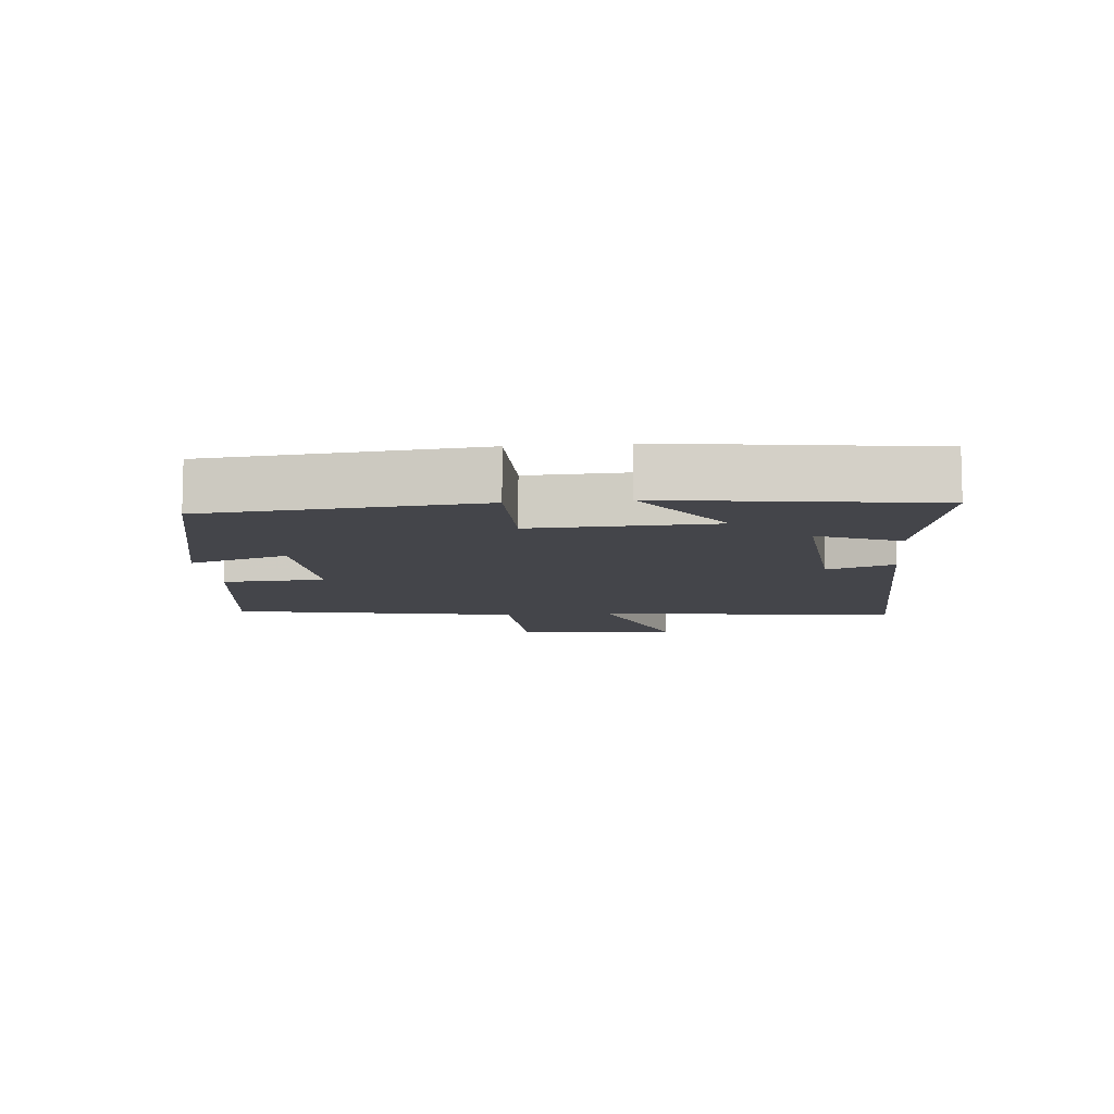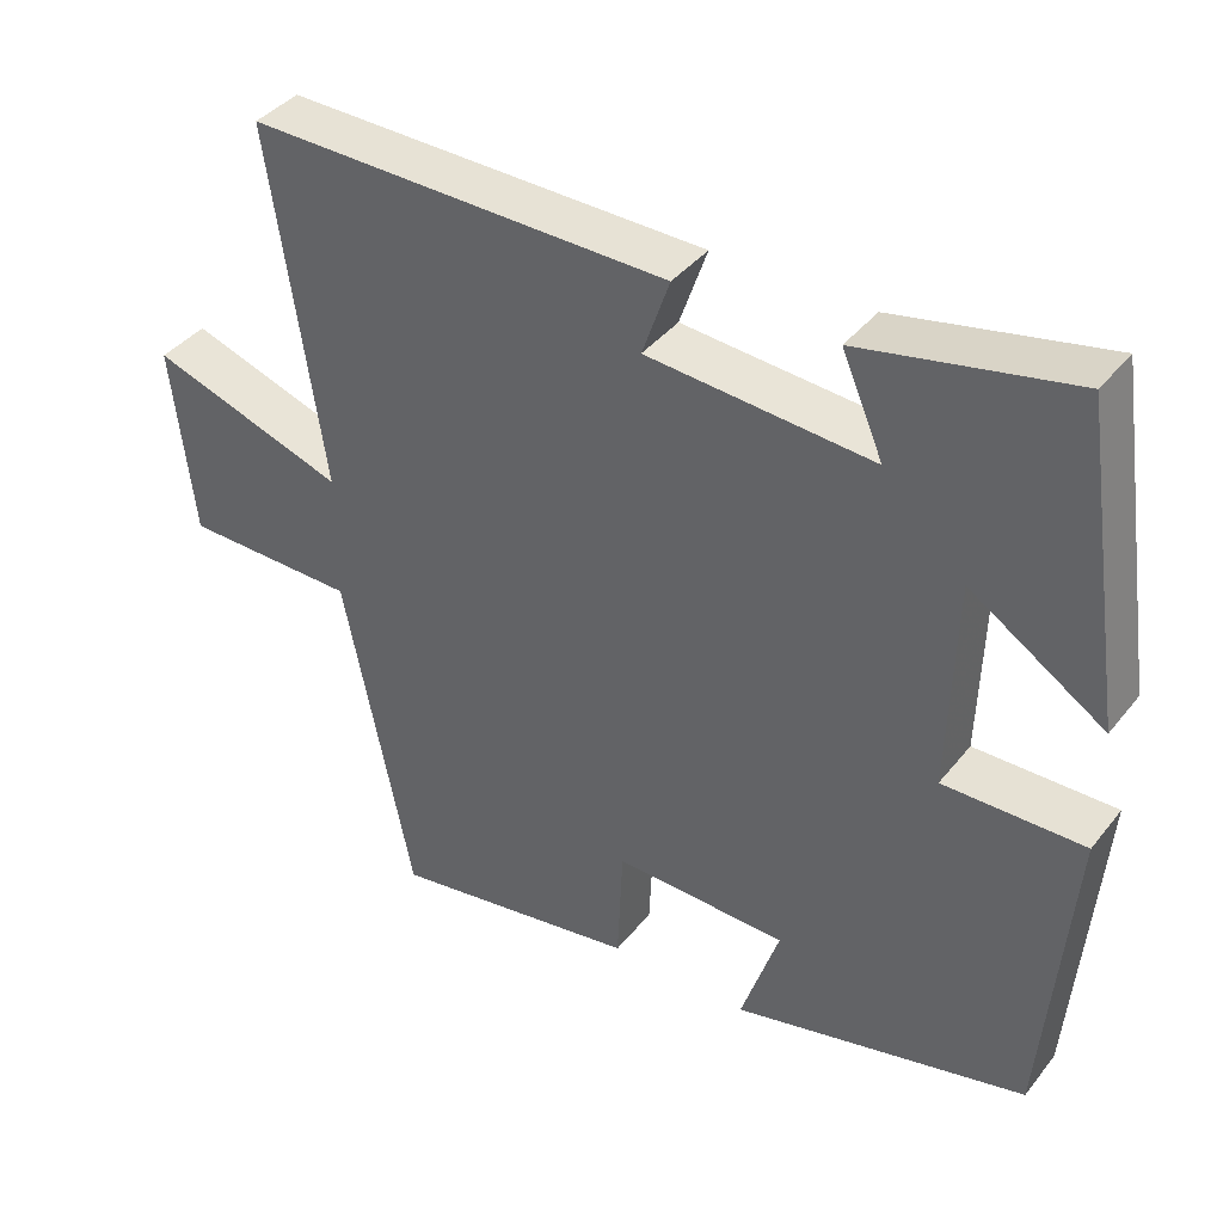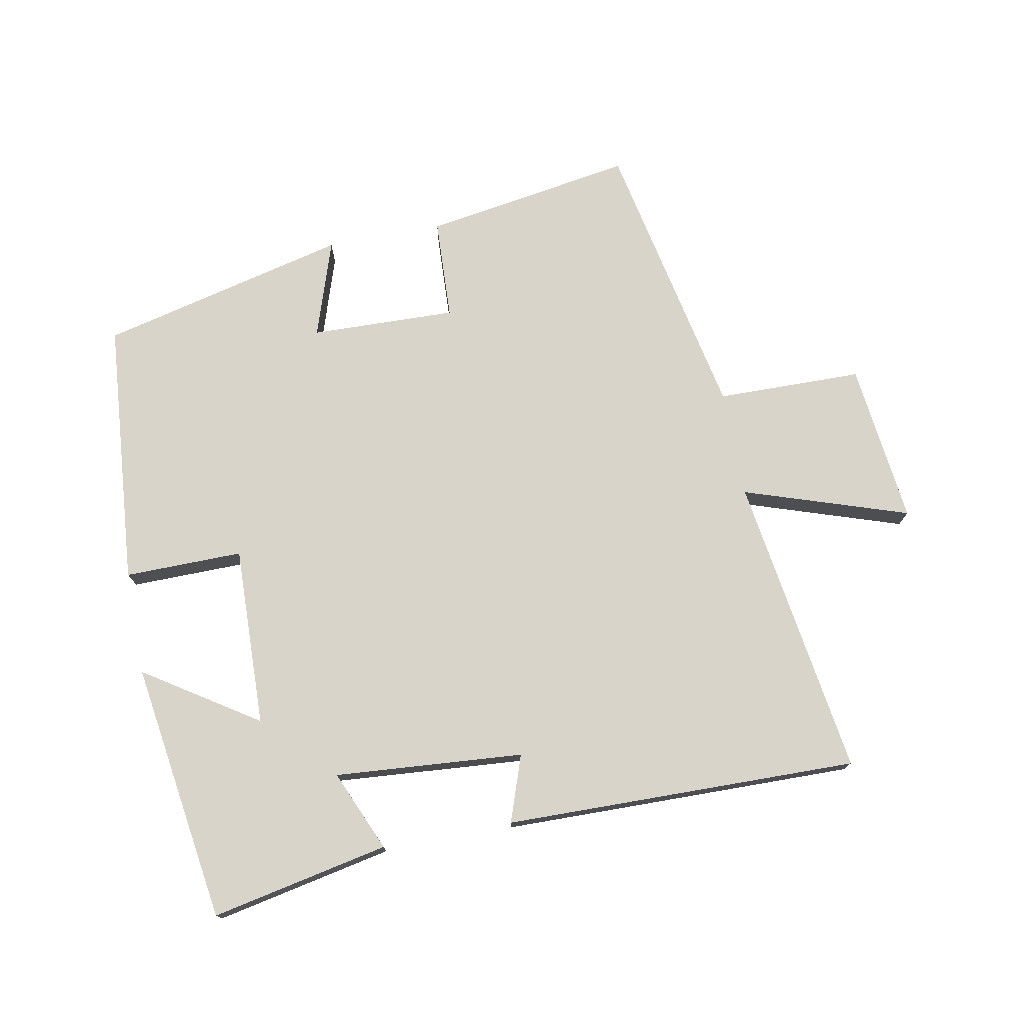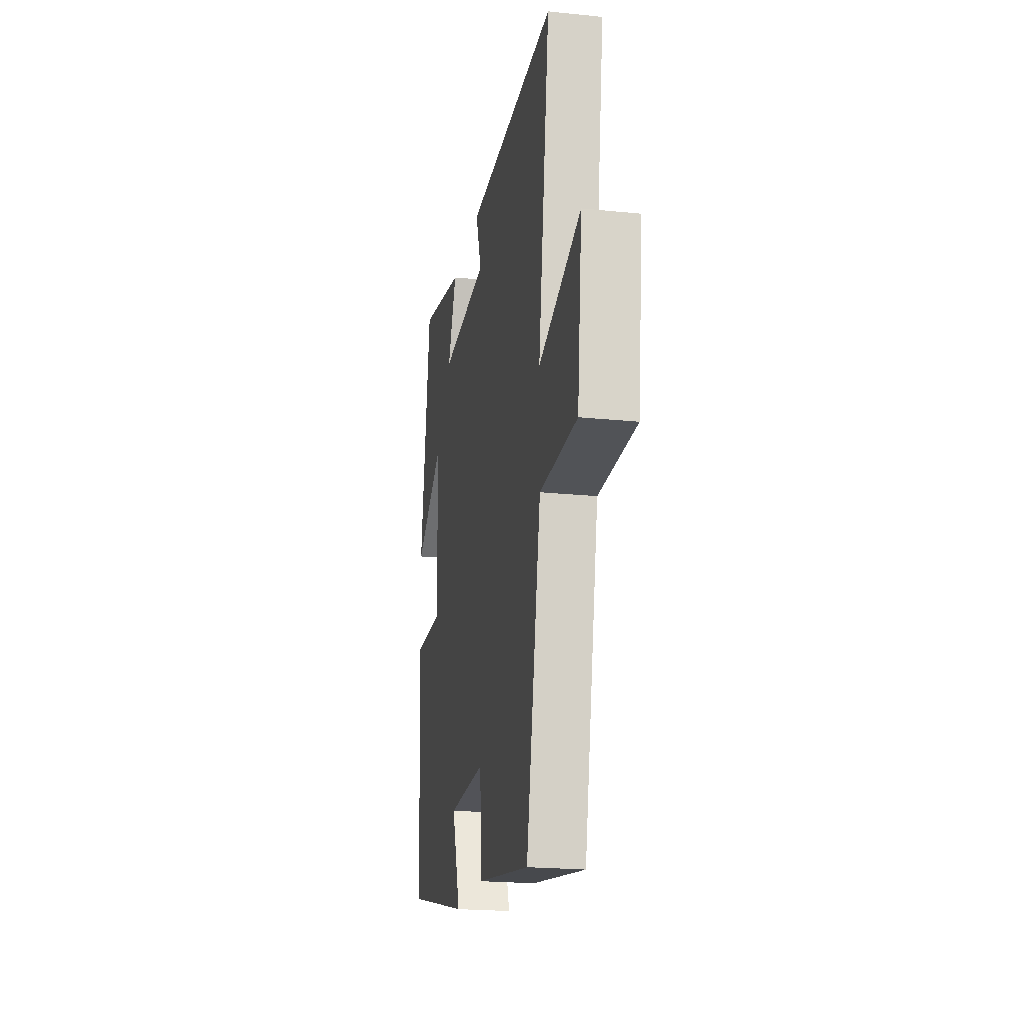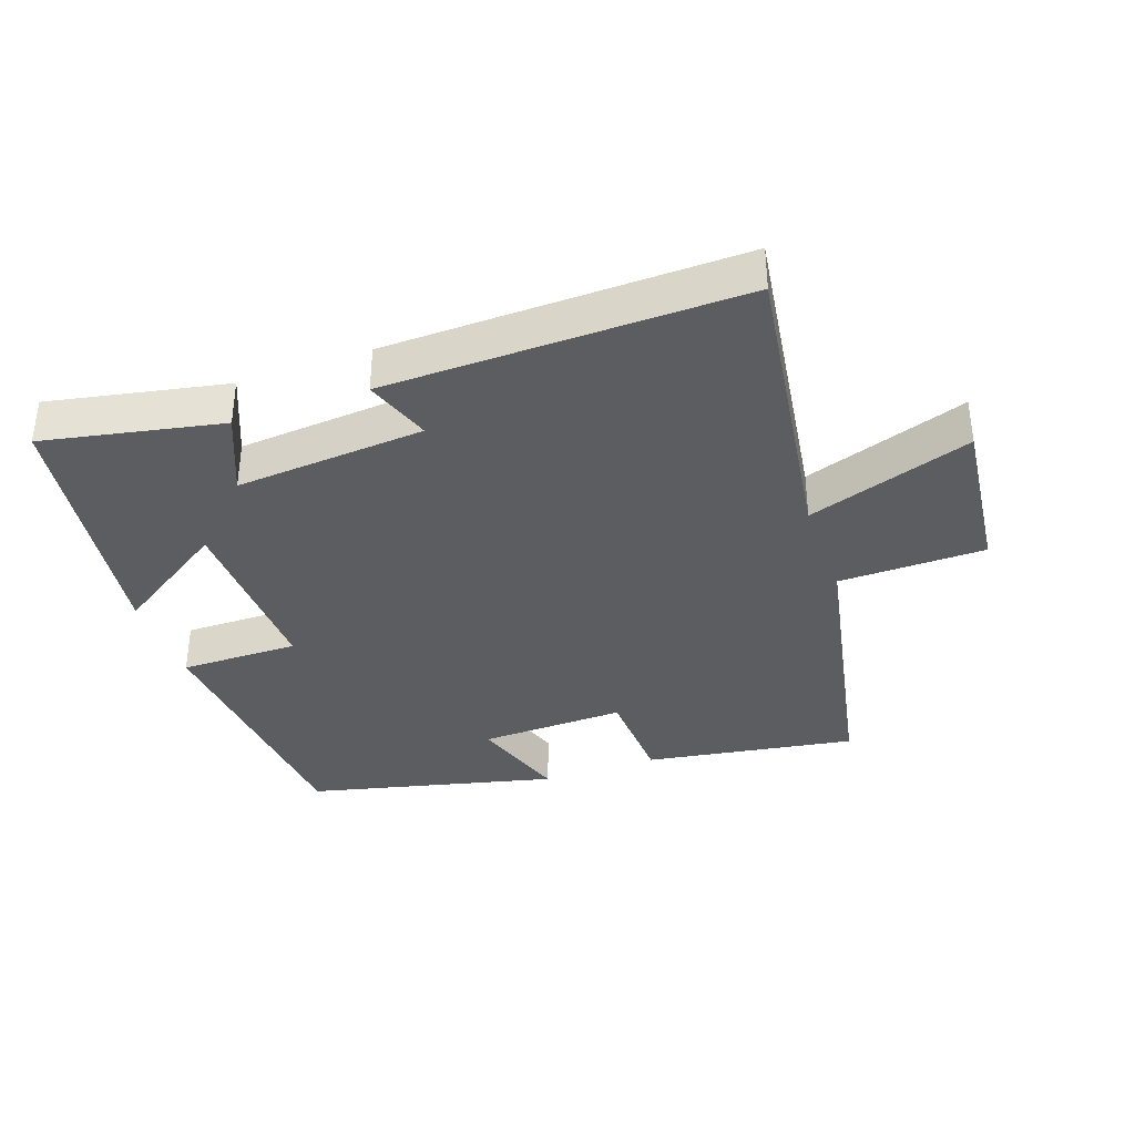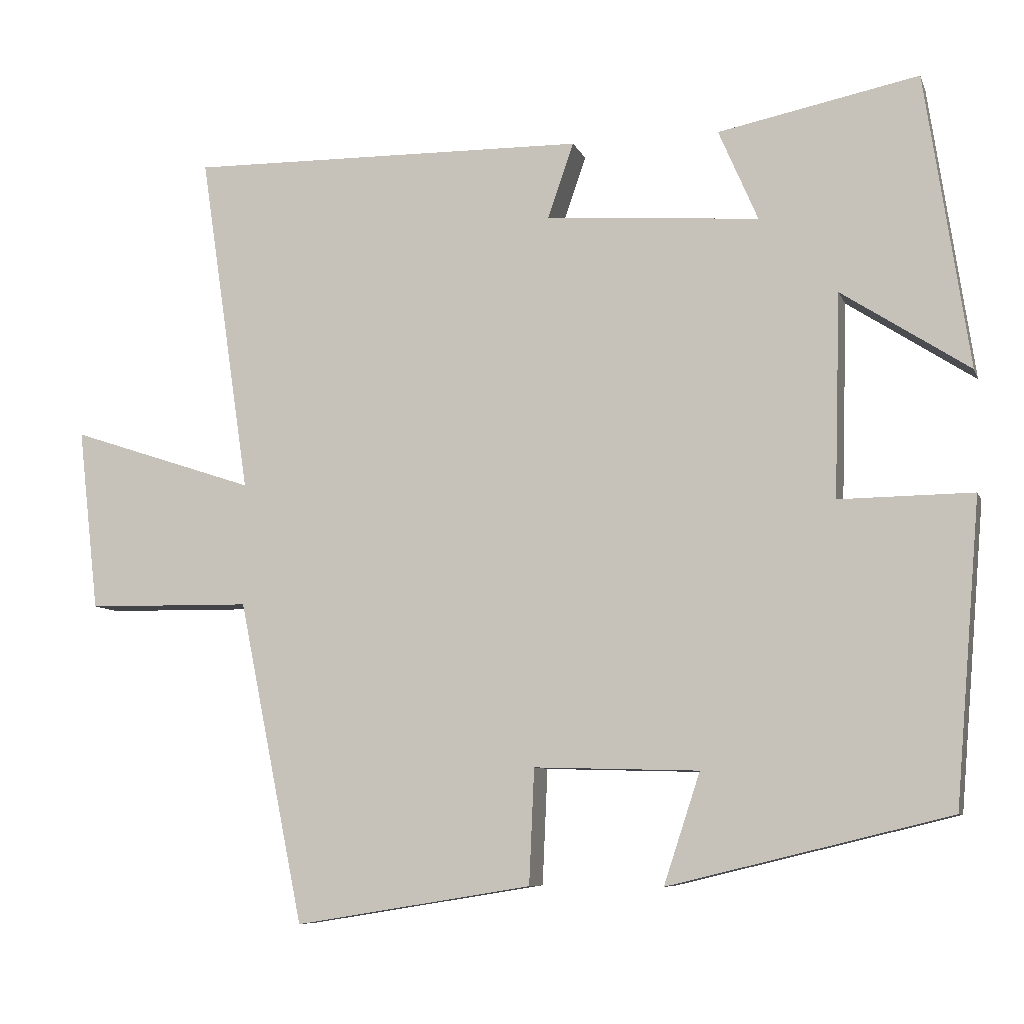
<metadata>
{"format":"obj","ext":"obj","renderer":"f3d","projection":"perspective","resolution":1024,"background":"white","views":[{"elev":-9.3,"azim":-84.1,"up":"+Y"},{"elev":39.6,"azim":-145.6,"up":"+Z"},{"elev":75.1,"azim":-10.7,"up":"+Y"},{"elev":-21.1,"azim":79.6,"up":"+Z"},{"elev":-36.5,"azim":19.6,"up":"+Y"},{"elev":-7.9,"azim":-164.6,"up":"+Z"}]}
</metadata>
<code>
v -0.466 0.07 -0.408
v -0.5 0.07 -0.001
v -0.32 0.07 -0.003
v -0.328 0.07 0.271
v -0.5 0.07 0.159
v -0.441 0.07 0.555
v -0.171 0.07 0.5
v -0.224 0.07 0.377
v 0.064 0.07 0.399
v 0.029 0.07 0.5
v 0.568 0.07 0.508
v 0.5 0.07 0.048
v 0.75 0.07 0.131
v 0.722 0.07 -0.115
v 0.5 0.07 -0.118
v 0.412 0.07 -0.552
v 0.092 0.07 -0.5
v 0.085 0.07 -0.345
v -0.137 0.07 -0.351
v -0.088 0.07 -0.5
v -0.466 0 -0.408
v -0.5 0 -0.001
v -0.32 0 -0.003
v -0.328 0 0.271
v -0.5 0 0.159
v -0.441 0 0.555
v -0.171 0 0.5
v -0.224 0 0.377
v 0.064 0 0.399
v 0.029 0 0.5
v 0.568 0 0.508
v 0.5 0 0.048
v 0.75 0 0.131
v 0.722 0 -0.115
v 0.5 0 -0.118
v 0.412 0 -0.552
v 0.092 0 -0.5
v 0.085 0 -0.345
v -0.137 0 -0.351
v -0.088 0 -0.5
f 1 2 3
f 20 1 3
f 19 20 3
f 18 19 3 4
f 15 16 17 18
f 15 18 4
f 12 13 14 15
f 12 15 4
f 9 10 11 12
f 8 9 12 4
f 6 7 8
f 5 6 8
f 4 5 8
f 23 22 21
f 23 21 40
f 23 40 39
f 24 23 39 38
f 38 37 36 35
f 24 38 35
f 35 34 33 32
f 24 35 32
f 32 31 30 29
f 24 32 29 28
f 28 27 26
f 28 26 25
f 28 25 24
f 1 21 22 2
f 2 22 23 3
f 3 23 24 4
f 4 24 25 5
f 5 25 26 6
f 6 26 27 7
f 7 27 28 8
f 8 28 29 9
f 9 29 30 10
f 10 30 31 11
f 11 31 32 12
f 12 32 33 13
f 13 33 34 14
f 14 34 35 15
f 15 35 36 16
f 16 36 37 17
f 17 37 38 18
f 18 38 39 19
f 19 39 40 20
f 20 40 21 1

</code>
